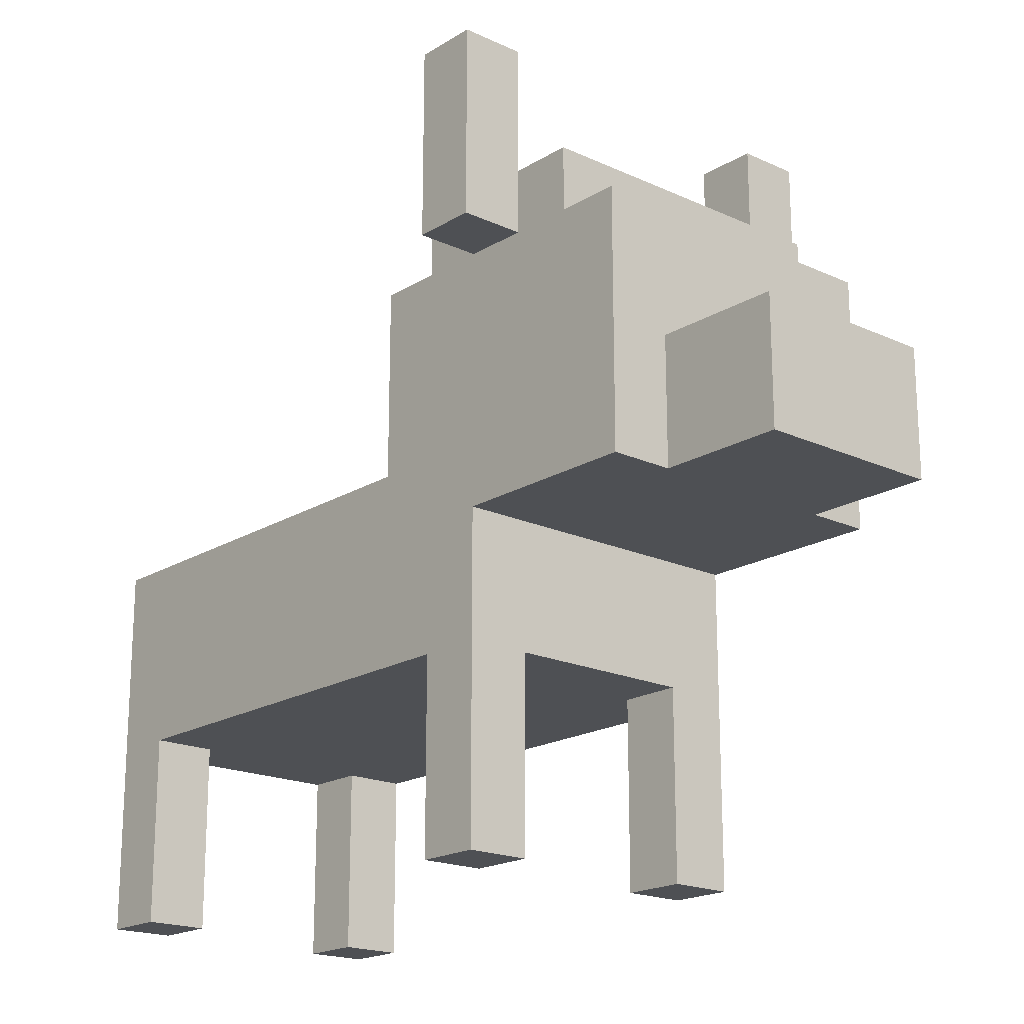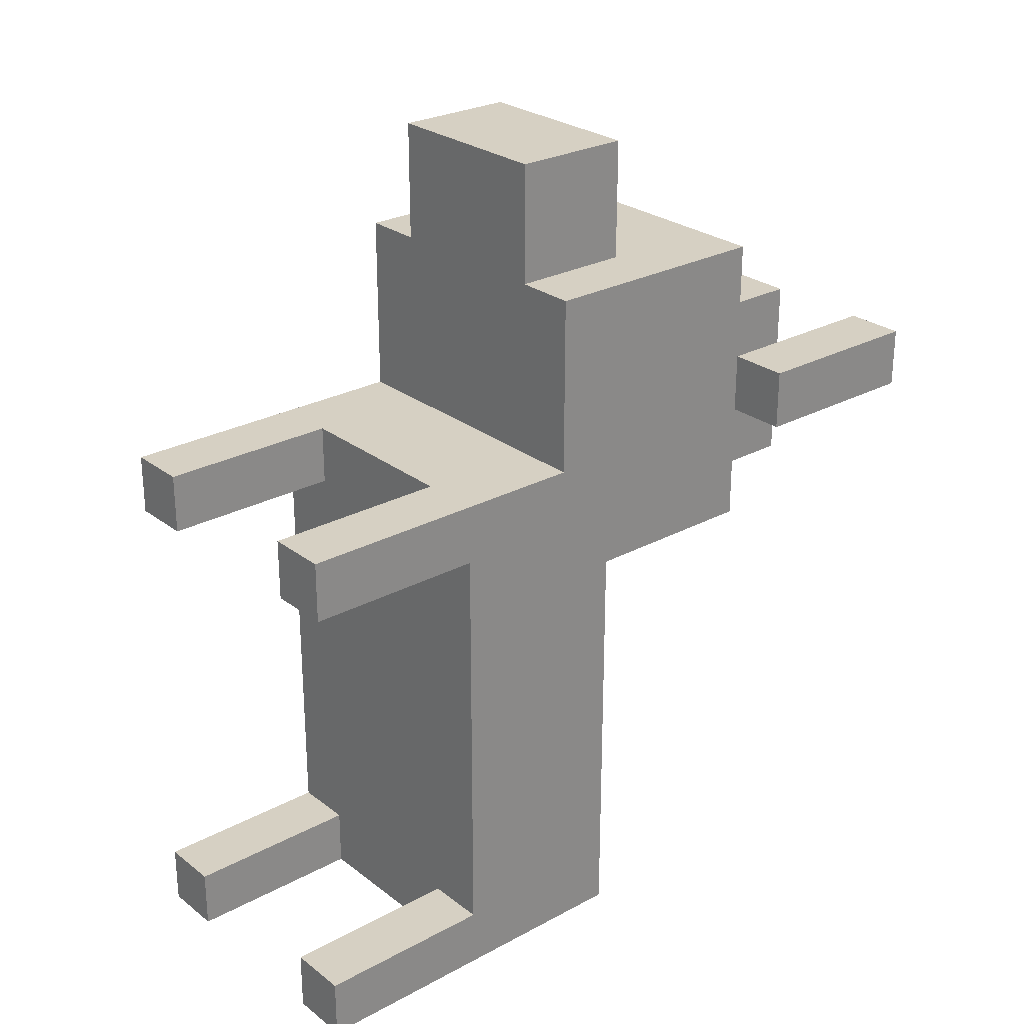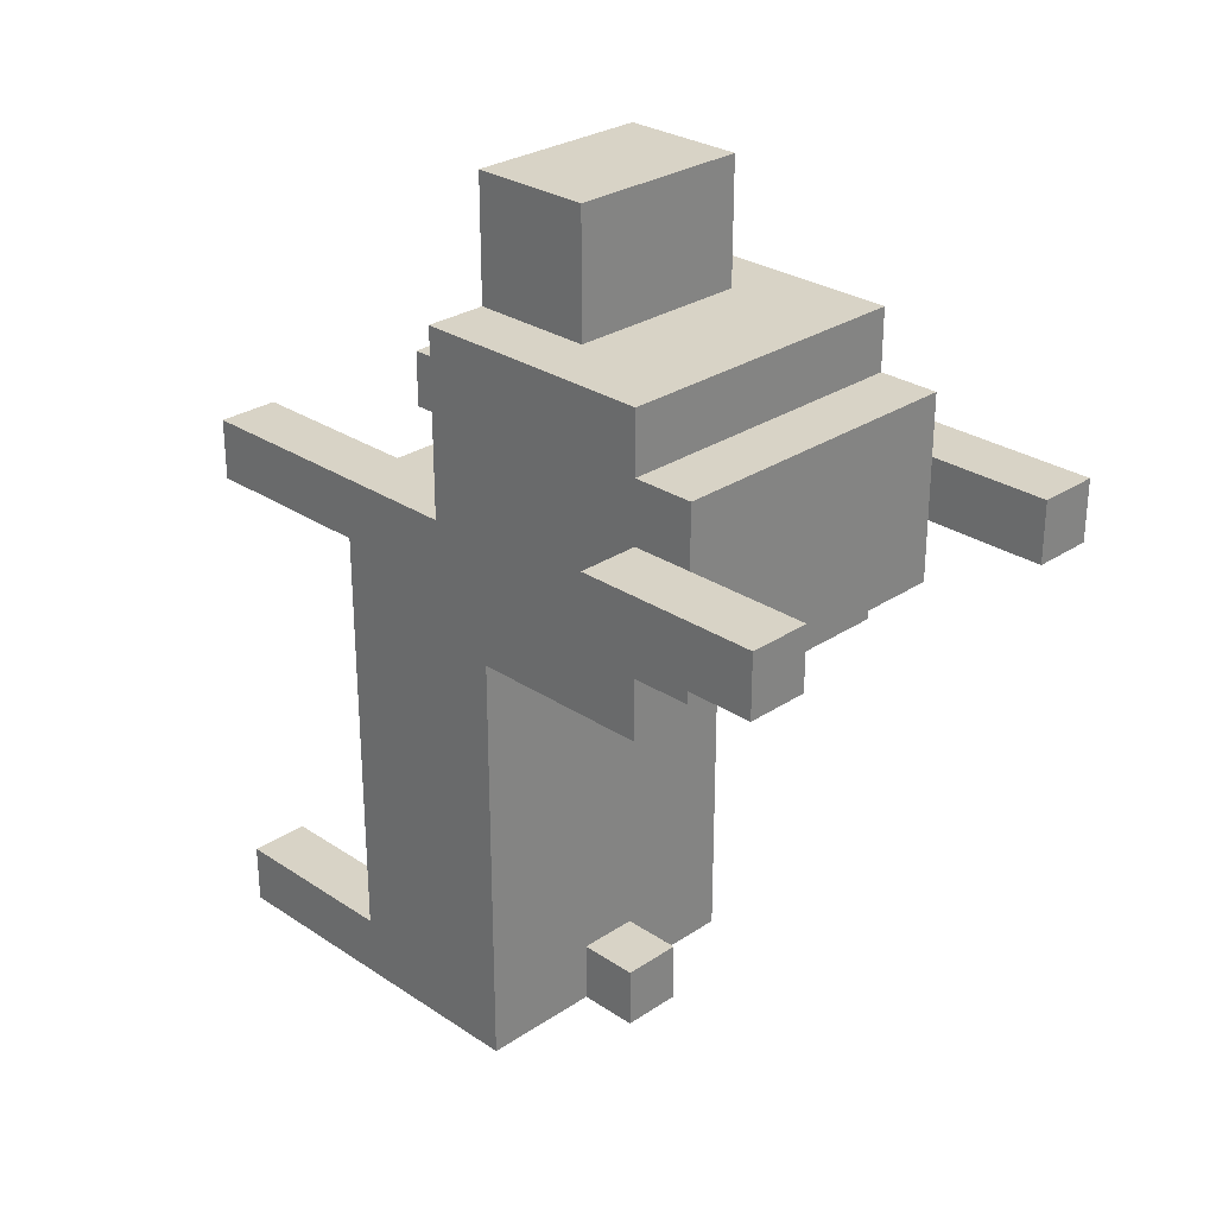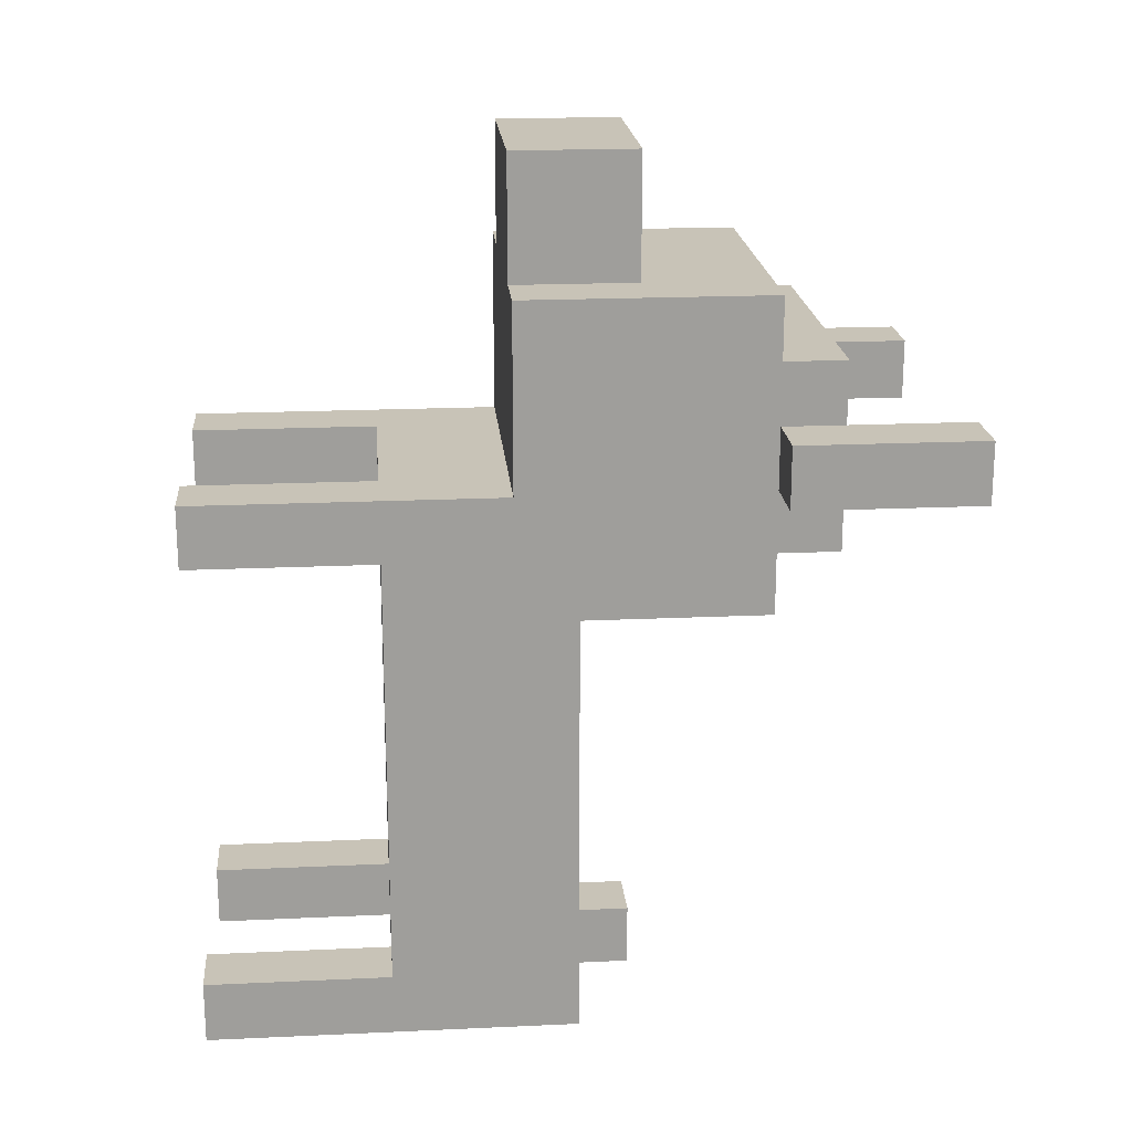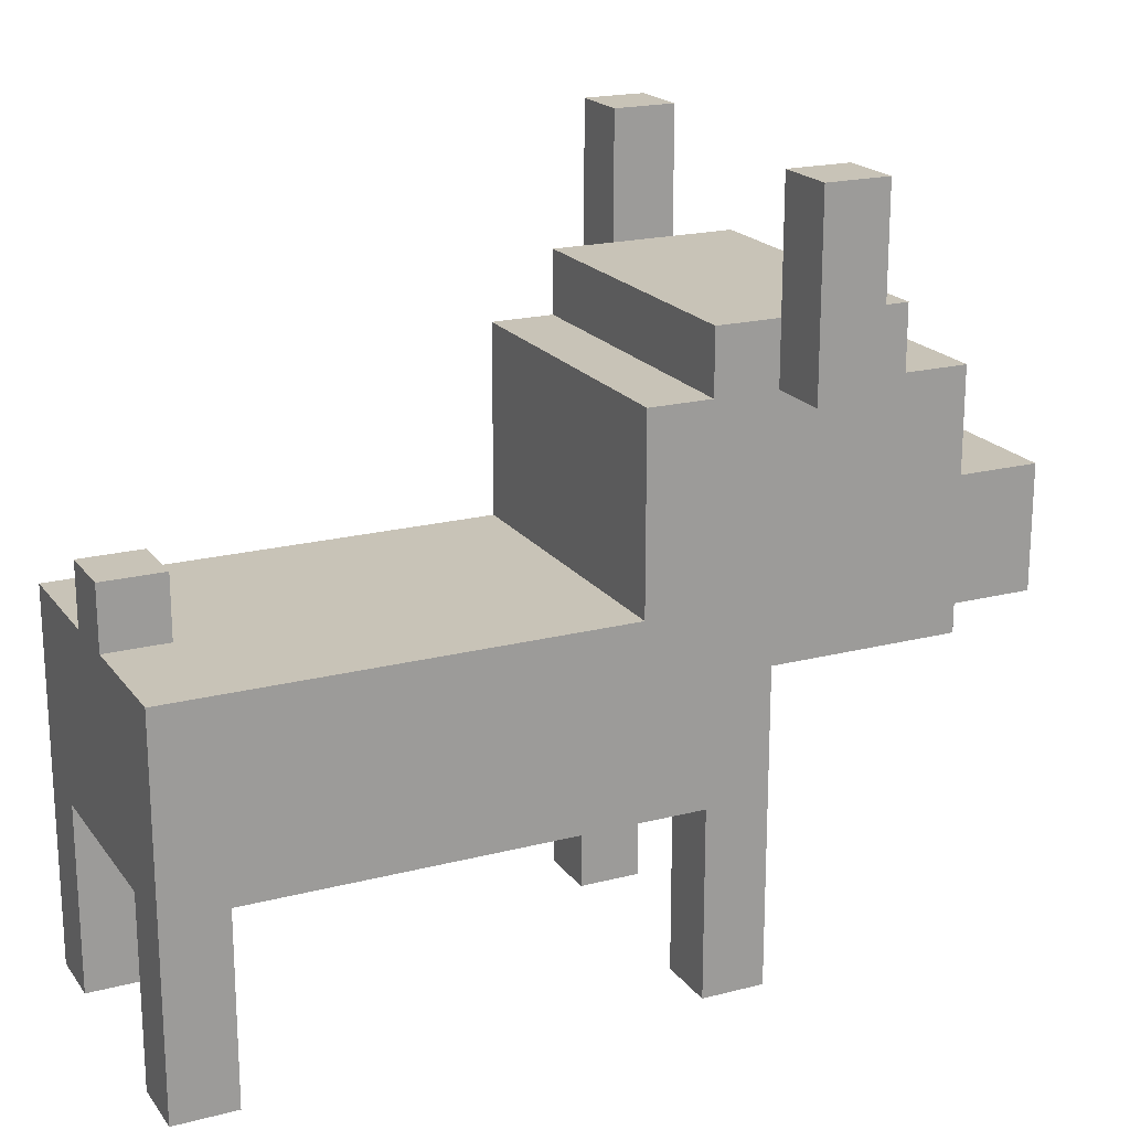
<metadata>
{"format":"obj","ext":"obj","renderer":"f3d","projection":"perspective","resolution":1024,"background":"white","views":[{"elev":-19.0,"azim":-41.1,"up":"+Y"},{"elev":26.5,"azim":49.8,"up":"+Z"},{"elev":28.2,"azim":135.0,"up":"+Z"},{"elev":19.6,"azim":85.1,"up":"+Z"},{"elev":19.7,"azim":-115.6,"up":"+Y"}]}
</metadata>
<code>
v -1 1 -6
v -1 0 -6
v -1 0 -7
v -1 1 -7
v -2 1 -7
v -2 0 -7
v -2 0 -6
v -2 1 -6
v -1 2 -6
v -1 2 -7
v -2 2 -7
v -2 2 -6
v -1 3 -6
v -1 3 -7
v -2 3 -7
v -2 3 -6
v -2 4 -7
v -2 4 -6
v -1 4 -7
v -2 5 -7
v -2 5 -6
v -1 5 -7
v -2 6 -7
v -2 6 -6
v -1 6 -6
v -1 6 -7
v 0 3 -7
v 0 3 -6
v 0 4 -7
v 0 5 -7
v 0 6 -6
v 0 6 -7
v 1 3 -7
v 1 3 -6
v 1 4 -7
v 1 5 -7
v 1 6 -7
v 1 7 -6
v 1 6 -6
v 1 7 -7
v 0 7 -7
v 0 7 -6
v 2 3 -7
v 2 3 -6
v 2 4 -7
v 2 5 -7
v 2 6 -6
v 2 6 -7
v 3 1 -6
v 3 0 -6
v 3 0 -7
v 3 1 -7
v 2 1 -7
v 2 0 -7
v 2 0 -6
v 2 1 -6
v 3 2 -6
v 3 2 -7
v 2 2 -7
v 2 2 -6
v 3 3 -6
v 3 3 -7
v 3 4 -6
v 3 4 -7
v 3 5 -6
v 3 5 -7
v 3 6 -6
v 3 6 -7
v -2 3 -5
v -2 4 -5
v -1 3 -5
v -2 5 -5
v -2 6 -5
v -1 6 -5
v 0 3 -5
v 0 6 -5
v 1 3 -5
v 1 6 -5
v 2 3 -5
v 2 6 -5
v 3 4 -5
v 3 3 -5
v 3 5 -5
v 3 6 -5
v -2 3 -4
v -2 4 -4
v -1 3 -4
v -2 5 -4
v -2 6 -4
v -1 6 -4
v 0 3 -4
v 0 6 -4
v 1 3 -4
v 1 6 -4
v 2 3 -4
v 2 6 -4
v 3 4 -4
v 3 3 -4
v 3 5 -4
v 3 6 -4
v -2 3 -3
v -2 4 -3
v -1 3 -3
v -2 5 -3
v -2 6 -3
v -1 6 -3
v 0 3 -3
v 0 6 -3
v 1 3 -3
v 1 6 -3
v 2 3 -3
v 2 6 -3
v 3 4 -3
v 3 3 -3
v 3 5 -3
v 3 6 -3
v -2 3 -2
v -2 4 -2
v -1 3 -2
v -2 5 -2
v -2 6 -2
v -1 6 -2
v 0 3 -2
v 0 6 -2
v 1 3 -2
v 1 6 -2
v 2 3 -2
v 2 6 -2
v 3 4 -2
v 3 3 -2
v 3 5 -2
v 3 6 -2
v -2 3 -1
v -2 4 -1
v -1 3 -1
v -2 5 -1
v -2 6 -1
v -1 6 -1
v 0 3 -1
v 0 6 -1
v 1 3 -1
v 1 6 -1
v 2 3 -1
v 2 6 -1
v 3 4 -1
v 3 3 -1
v 3 5 -1
v 3 6 -1
v -2 3 0
v -2 4 0
v -1 3 0
v -2 5 0
v -2 6 0
v -1 6 0
v 0 3 0
v 0 6 0
v 1 3 0
v 1 6 0
v 2 3 0
v 2 6 0
v 3 4 0
v 3 3 0
v 3 5 0
v 3 6 0
v -2 3 1
v -2 4 1
v -1 3 1
v -2 5 1
v -2 6 1
v -2 7 0
v -2 7 1
v -1 7 0
v -2 8 0
v -2 8 1
v -1 8 0
v -2 9 0
v -2 9 1
v -1 9 1
v -1 9 0
v 0 3 1
v 0 7 0
v 0 8 0
v 0 9 1
v 0 9 0
v 1 3 1
v 1 7 0
v 1 8 0
v 1 9 1
v 1 9 0
v 2 3 1
v 2 7 0
v 2 8 0
v 2 9 1
v 2 9 0
v 3 4 1
v 3 3 1
v 3 5 1
v 3 6 1
v 3 7 1
v 3 7 0
v 3 8 1
v 3 8 0
v 3 9 1
v 3 9 0
v -1 1 2
v -1 0 2
v -1 0 1
v -1 1 1
v -2 1 1
v -2 0 1
v -2 0 2
v -2 1 2
v -1 2 2
v -1 2 1
v -2 2 1
v -2 2 2
v -1 3 2
v -2 3 2
v -2 4 2
v -1 4 2
v -2 5 2
v -1 5 2
v -2 6 2
v -2 7 2
v -2 8 2
v -2 9 2
v -2 10 1
v -2 10 2
v -1 10 2
v -1 10 1
v 0 3 2
v 0 4 2
v 0 5 2
v 0 10 2
v 0 10 1
v 1 3 2
v 1 4 2
v 1 5 2
v 1 10 2
v 1 10 1
v 2 3 2
v 2 4 2
v 2 5 2
v 2 10 2
v 2 10 1
v 3 1 2
v 3 0 2
v 3 0 1
v 3 1 1
v 2 1 1
v 2 0 1
v 2 0 2
v 2 1 2
v 3 2 2
v 3 2 1
v 2 2 1
v 2 2 2
v 3 3 2
v 3 4 2
v 3 5 2
v 3 6 2
v 3 7 2
v 3 8 2
v 3 9 2
v 3 10 2
v 3 10 1
v -3 10 2
v -3 9 2
v -3 9 3
v -3 10 3
v -2 9 3
v -2 10 3
v -2 11 3
v -2 11 2
v -3 11 2
v -3 11 3
v -2 12 3
v -2 12 2
v -3 12 2
v -3 12 3
v -2 5 3
v -2 6 3
v -1 5 3
v -2 7 3
v -2 8 3
v -1 10 3
v 0 5 3
v 0 10 3
v 1 5 3
v 1 10 3
v 2 5 3
v 2 10 3
v 3 6 3
v 3 5 3
v 3 7 3
v 3 8 3
v 3 9 3
v 3 10 3
v 4 10 3
v 4 9 3
v 4 9 2
v 4 10 2
v 4 11 3
v 4 11 2
v 3 11 2
v 3 11 3
v 4 12 3
v 4 12 2
v 3 12 2
v 3 12 3
v -2 5 4
v -2 6 4
v -1 5 4
v -2 7 4
v -2 8 4
v -2 9 4
v -2 10 4
v -1 10 4
v -1 9 4
v 0 5 4
v 0 10 4
v 0 9 4
v 1 5 4
v 1 10 4
v 1 9 4
v 2 5 4
v 2 10 4
v 2 9 4
v 3 6 4
v 3 5 4
v 3 7 4
v 3 8 4
v 3 9 4
v 3 10 4
v -2 5 5
v -2 6 5
v -1 5 5
v -1 6 5
v -2 7 5
v -1 7 5
v -2 8 5
v -1 8 5
v -2 9 5
v -1 9 5
v 0 5 5
v 0 7 5
v 0 8 5
v 0 9 5
v 1 5 5
v 1 7 5
v 1 8 5
v 1 9 5
v 2 5 5
v 2 7 5
v 2 8 5
v 2 9 5
v 3 6 5
v 3 5 5
v 2 6 5
v 3 7 5
v 3 8 5
v 3 9 5
v -1 5 6
v -1 6 6
v 0 5 6
v -1 7 6
v 0 7 6
v 1 5 6
v 1 7 6
v 2 6 6
v 2 5 6
v 2 7 6
v -1 5 7
v -1 6 7
v 0 5 7
v 0 6 7
v -1 7 7
v 0 7 7
v 1 5 7
v 1 6 7
v 1 7 7
v 2 6 7
v 2 5 7
v 2 7 7
g Matrix
f 1 2 3 4
f 5 6 7 8
f 7 6 3 2
f 4 3 6 5
f 8 7 2 1
f 9 1 4 10
f 11 5 8 12
f 10 4 5 11
f 12 8 1 9
f 13 9 10 14
f 15 11 12 16
f 14 10 11 15
f 16 12 9 13
f 17 15 16 18
f 19 14 15 17
f 20 17 18 21
f 22 19 17 20
f 23 20 21 24
f 23 24 25 26
f 26 22 20 23
f 13 14 27 28
f 29 27 14 19
f 30 29 19 22
f 26 25 31 32
f 32 30 22 26
f 28 27 33 34
f 35 33 27 29
f 36 35 29 30
f 37 36 30 32
f 38 39 37 40
f 41 32 31 42
f 41 42 38 40
f 40 37 32 41
f 42 31 39 38
f 34 33 43 44
f 45 43 33 35
f 46 45 35 36
f 37 39 47 48
f 48 46 36 37
f 49 50 51 52
f 53 54 55 56
f 55 54 51 50
f 52 51 54 53
f 56 55 50 49
f 57 49 52 58
f 59 53 56 60
f 58 52 53 59
f 60 56 49 57
f 61 57 58 62
f 43 59 60 44
f 62 58 59 43
f 44 60 57 61
f 63 61 62 64
f 64 62 43 45
f 65 63 64 66
f 66 64 45 46
f 67 65 66 68
f 48 47 67 68
f 68 66 46 48
f 18 16 69 70
f 69 16 13 71
f 21 18 70 72
f 24 21 72 73
f 24 73 74 25
f 71 13 28 75
f 25 74 76 31
f 75 28 34 77
f 31 76 78 39
f 77 34 44 79
f 39 78 80 47
f 81 82 61 63
f 79 44 61 82
f 83 81 63 65
f 84 83 65 67
f 47 80 84 67
f 70 69 85 86
f 85 69 71 87
f 72 70 86 88
f 73 72 88 89
f 73 89 90 74
f 87 71 75 91
f 74 90 92 76
f 91 75 77 93
f 76 92 94 78
f 93 77 79 95
f 78 94 96 80
f 97 98 82 81
f 95 79 82 98
f 99 97 81 83
f 100 99 83 84
f 80 96 100 84
f 86 85 101 102
f 101 85 87 103
f 88 86 102 104
f 89 88 104 105
f 89 105 106 90
f 103 87 91 107
f 90 106 108 92
f 107 91 93 109
f 92 108 110 94
f 109 93 95 111
f 94 110 112 96
f 113 114 98 97
f 111 95 98 114
f 115 113 97 99
f 116 115 99 100
f 96 112 116 100
f 102 101 117 118
f 117 101 103 119
f 104 102 118 120
f 105 104 120 121
f 105 121 122 106
f 119 103 107 123
f 106 122 124 108
f 123 107 109 125
f 108 124 126 110
f 125 109 111 127
f 110 126 128 112
f 129 130 114 113
f 127 111 114 130
f 131 129 113 115
f 132 131 115 116
f 112 128 132 116
f 118 117 133 134
f 133 117 119 135
f 120 118 134 136
f 121 120 136 137
f 121 137 138 122
f 135 119 123 139
f 122 138 140 124
f 139 123 125 141
f 124 140 142 126
f 141 125 127 143
f 126 142 144 128
f 145 146 130 129
f 143 127 130 146
f 147 145 129 131
f 148 147 131 132
f 128 144 148 132
f 134 133 149 150
f 149 133 135 151
f 136 134 150 152
f 137 136 152 153
f 137 153 154 138
f 151 135 139 155
f 138 154 156 140
f 155 139 141 157
f 140 156 158 142
f 157 141 143 159
f 142 158 160 144
f 161 162 146 145
f 159 143 146 162
f 163 161 145 147
f 164 163 147 148
f 144 160 164 148
f 150 149 165 166
f 165 149 151 167
f 152 150 166 168
f 153 152 168 169
f 170 153 169 171
f 172 154 153 170
f 173 170 171 174
f 175 172 170 173
f 176 173 174 177
f 176 177 178 179
f 179 175 173 176
f 167 151 155 180
f 181 156 154 172
f 182 181 172 175
f 179 178 183 184
f 184 182 175 179
f 180 155 157 185
f 186 158 156 181
f 187 186 181 182
f 184 183 188 189
f 189 187 182 184
f 185 157 159 190
f 191 160 158 186
f 192 191 186 187
f 189 188 193 194
f 194 192 187 189
f 195 196 162 161
f 190 159 162 196
f 197 195 161 163
f 198 197 163 164
f 199 198 164 200
f 200 164 160 191
f 201 199 200 202
f 202 200 191 192
f 203 201 202 204
f 194 193 203 204
f 204 202 192 194
f 205 206 207 208
f 209 210 211 212
f 211 210 207 206
f 208 207 210 209
f 212 211 206 205
f 213 205 208 214
f 215 209 212 216
f 214 208 209 215
f 216 212 205 213
f 217 213 214 167
f 165 215 216 218
f 167 214 215 165
f 218 216 213 217
f 166 165 218 219
f 219 218 217 220
f 168 166 219 221
f 221 219 220 222
f 169 168 221 223
f 171 169 223 224
f 174 171 224 225
f 177 174 225 226
f 227 177 226 228
f 227 228 229 230
f 230 178 177 227
f 217 167 180 231
f 220 217 231 232
f 222 220 232 233
f 230 229 234 235
f 235 183 178 230
f 231 180 185 236
f 232 231 236 237
f 233 232 237 238
f 235 234 239 240
f 240 188 183 235
f 236 185 190 241
f 237 236 241 242
f 238 237 242 243
f 240 239 244 245
f 245 193 188 240
f 246 247 248 249
f 250 251 252 253
f 252 251 248 247
f 249 248 251 250
f 253 252 247 246
f 254 246 249 255
f 256 250 253 257
f 255 249 250 256
f 257 253 246 254
f 258 254 255 196
f 190 256 257 241
f 196 255 256 190
f 241 257 254 258
f 259 258 196 195
f 242 241 258 259
f 260 259 195 197
f 243 242 259 260
f 261 260 197 198
f 262 261 198 199
f 263 262 199 201
f 264 263 201 203
f 265 264 203 266
f 245 244 265 266
f 266 203 193 245
f 267 268 269 270
f 269 268 226 271
f 228 226 268 267
f 270 269 271 272
f 273 272 228 274
f 275 267 270 276
f 274 228 267 275
f 276 270 272 273
f 277 273 274 278
f 279 275 276 280
f 279 280 277 278
f 278 274 275 279
f 280 276 273 277
f 223 221 281 282
f 281 221 222 283
f 224 223 282 284
f 225 224 284 285
f 226 225 285 271
f 228 272 286 229
f 283 222 233 287
f 229 286 288 234
f 287 233 238 289
f 234 288 290 239
f 289 238 243 291
f 239 290 292 244
f 293 294 260 261
f 291 243 260 294
f 295 293 261 262
f 296 295 262 263
f 297 296 263 264
f 244 292 298 265
f 299 300 301 302
f 297 264 301 300
f 302 301 264 265
f 298 297 300 299
f 303 299 302 304
f 305 265 298 306
f 304 302 265 305
f 306 298 299 303
f 307 303 304 308
f 309 305 306 310
f 309 310 307 308
f 308 304 305 309
f 310 306 303 307
f 282 281 311 312
f 311 281 283 313
f 284 282 312 314
f 285 284 314 315
f 271 285 315 316
f 272 271 316 317
f 272 317 318 286
f 317 316 319 318
f 313 283 287 320
f 286 318 321 288
f 318 319 322 321
f 320 287 289 323
f 288 321 324 290
f 321 322 325 324
f 323 289 291 326
f 290 324 327 292
f 324 325 328 327
f 329 330 294 293
f 326 291 294 330
f 331 329 293 295
f 332 331 295 296
f 333 332 296 297
f 334 333 297 298
f 292 327 334 298
f 327 328 333 334
f 312 311 335 336
f 335 311 313 337
f 336 335 337 338
f 314 312 336 339
f 339 336 338 340
f 315 314 339 341
f 341 339 340 342
f 316 315 341 343
f 316 343 344 319
f 343 341 342 344
f 337 313 320 345
f 342 340 346 347
f 319 344 348 322
f 344 342 347 348
f 345 320 323 349
f 347 346 350 351
f 322 348 352 325
f 348 347 351 352
f 349 323 326 353
f 351 350 354 355
f 325 352 356 328
f 352 351 355 356
f 357 358 330 329
f 353 326 330 358
f 359 353 358 357
f 360 357 329 331
f 354 359 357 360
f 361 360 331 332
f 355 354 360 361
f 362 361 332 333
f 328 356 362 333
f 356 355 361 362
f 338 337 363 364
f 363 337 345 365
f 340 338 364 366
f 340 366 367 346
f 365 345 349 368
f 346 367 369 350
f 370 371 353 359
f 368 349 353 371
f 372 370 359 354
f 350 369 372 354
f 364 363 373 374
f 373 363 365 375
f 374 373 375 376
f 366 364 374 377
f 366 377 378 367
f 377 374 376 378
f 375 365 368 379
f 376 375 379 380
f 367 378 381 369
f 378 376 380 381
f 382 383 371 370
f 379 368 371 383
f 380 379 383 382
f 384 382 370 372
f 369 381 384 372
f 381 380 382 384

</code>
